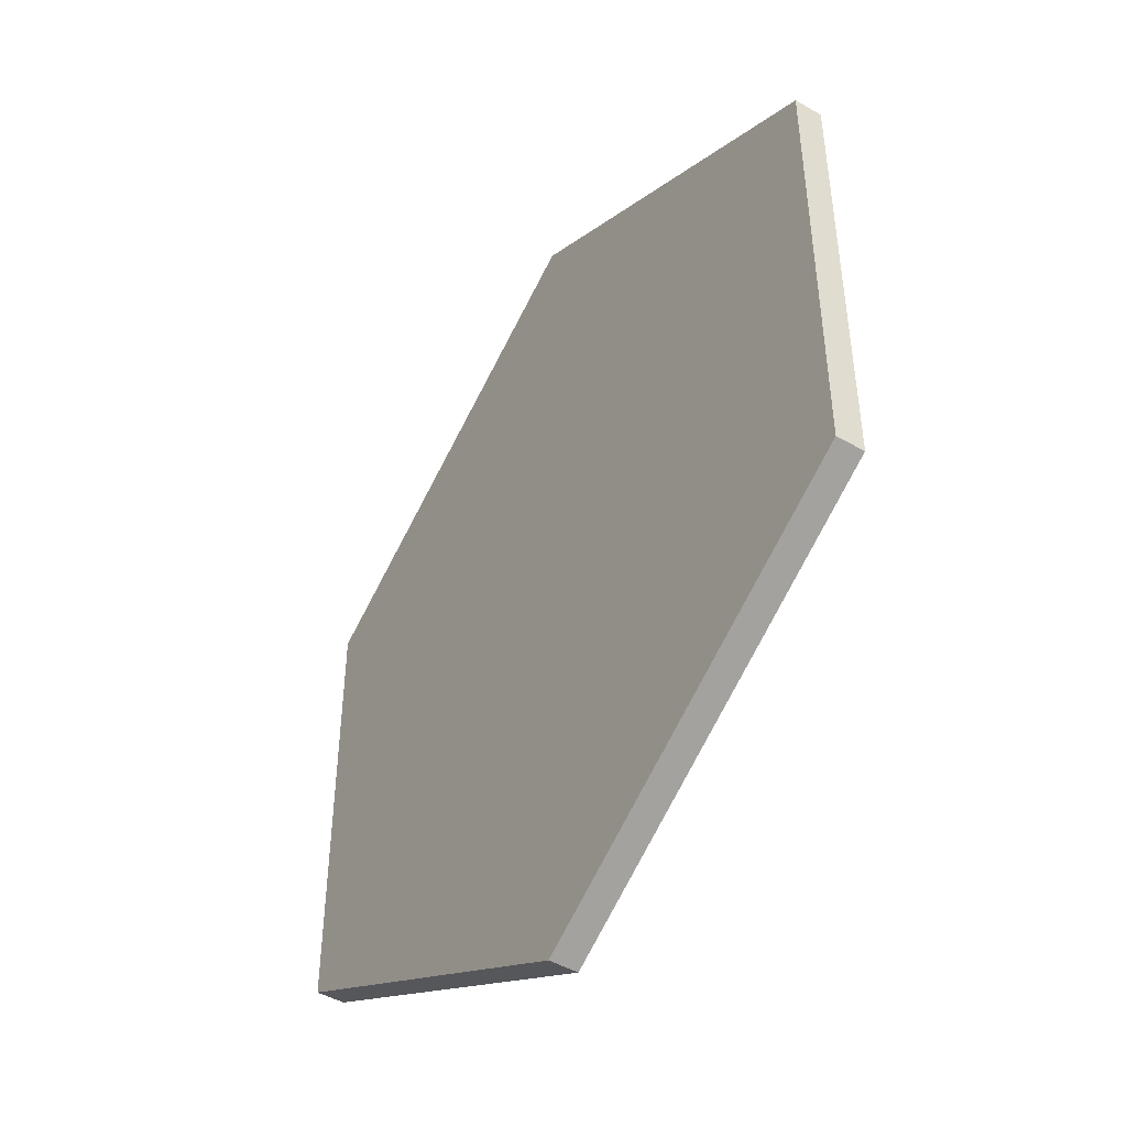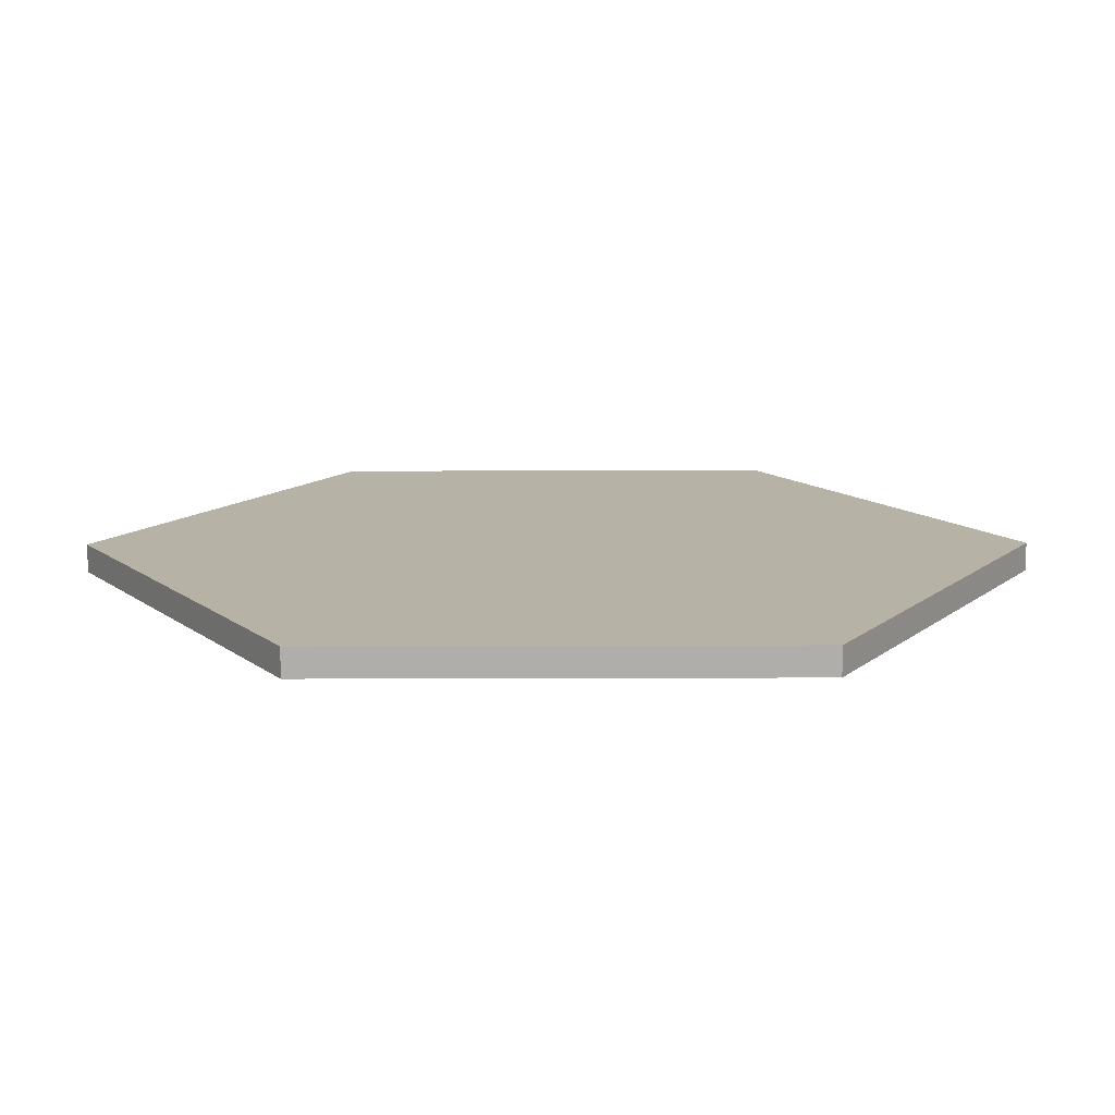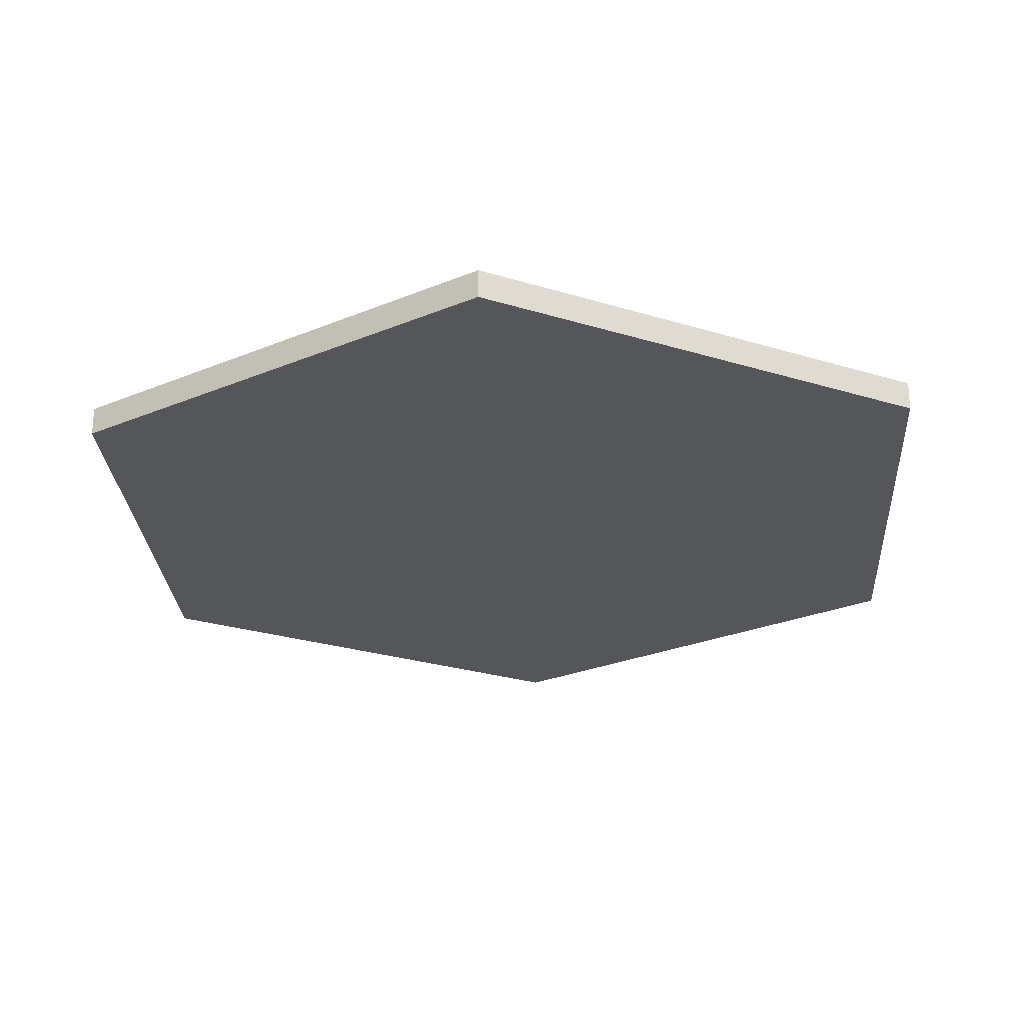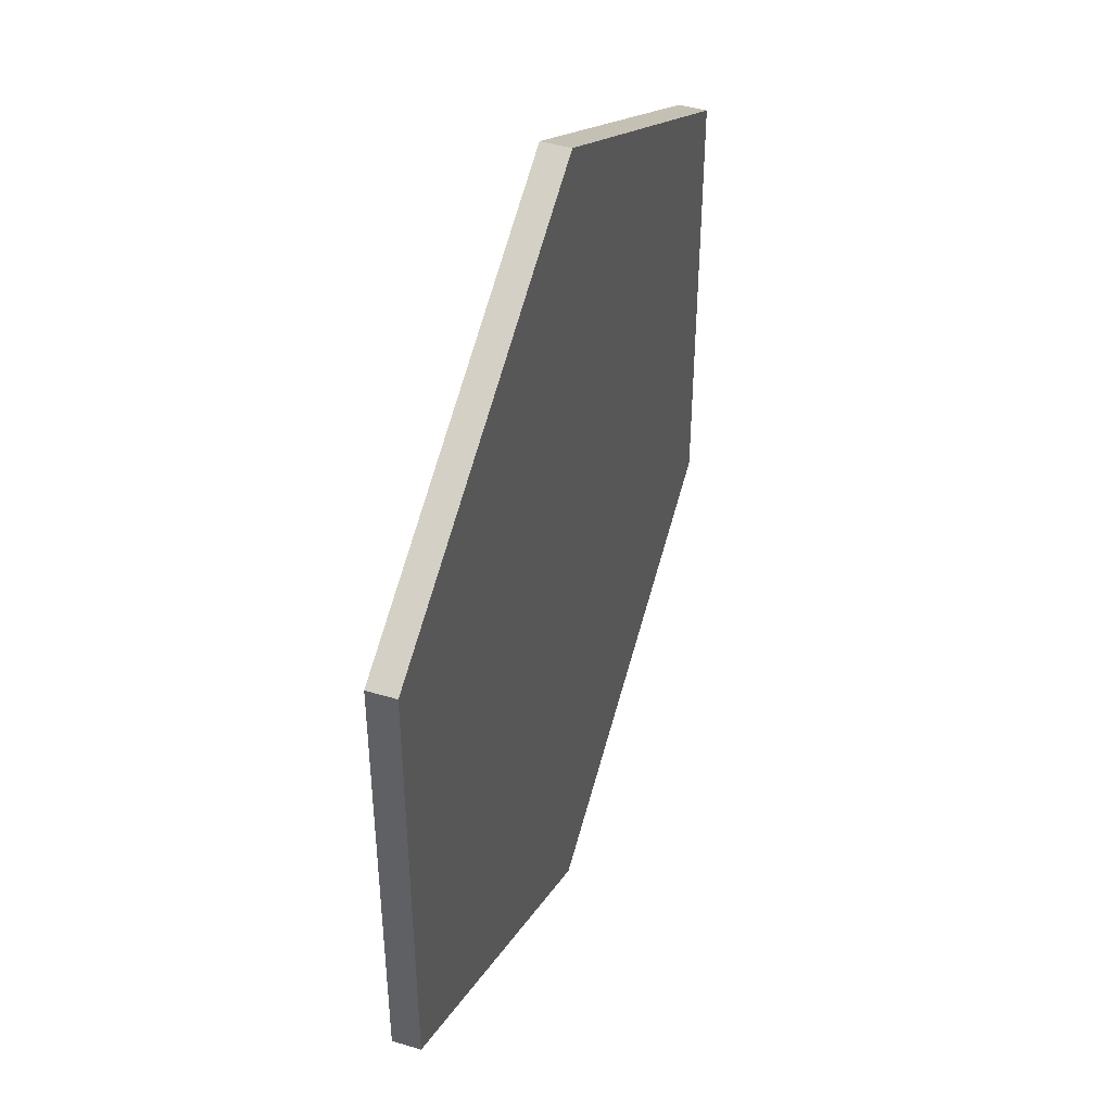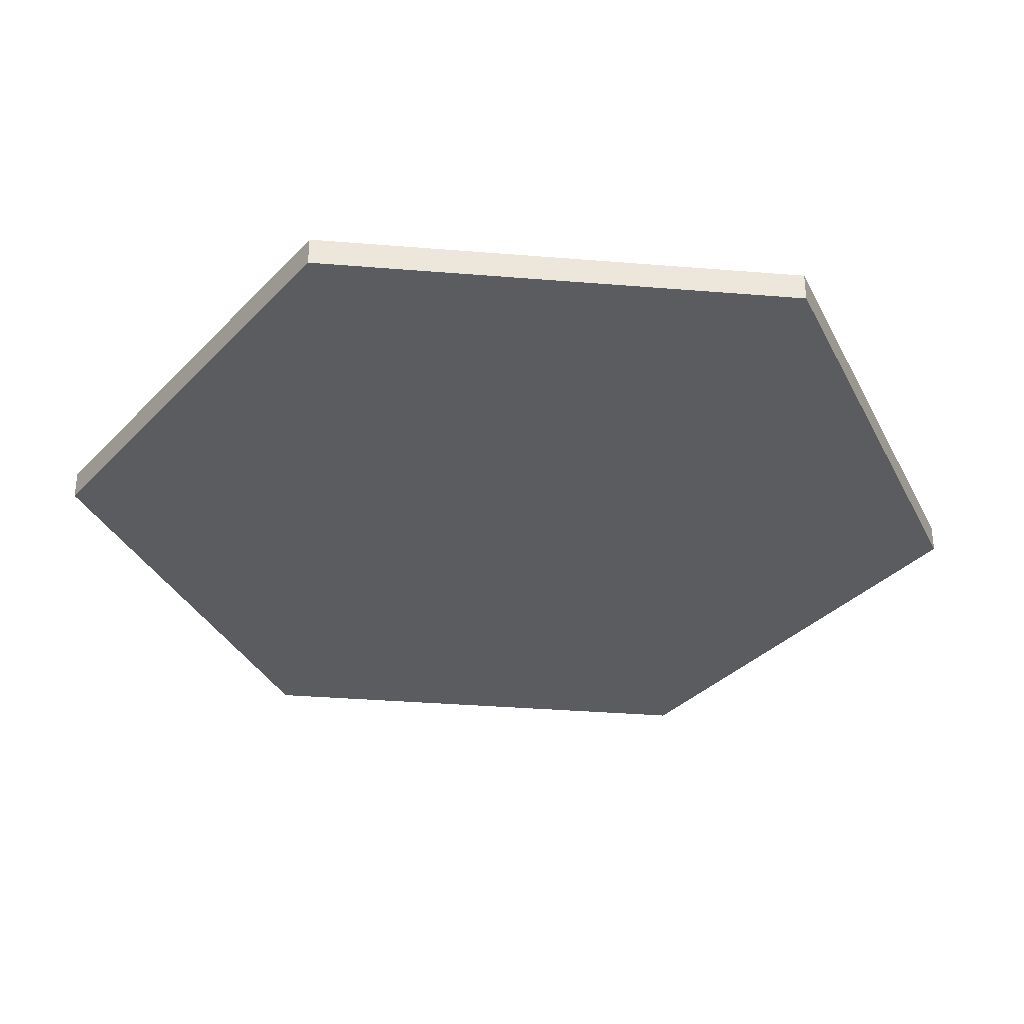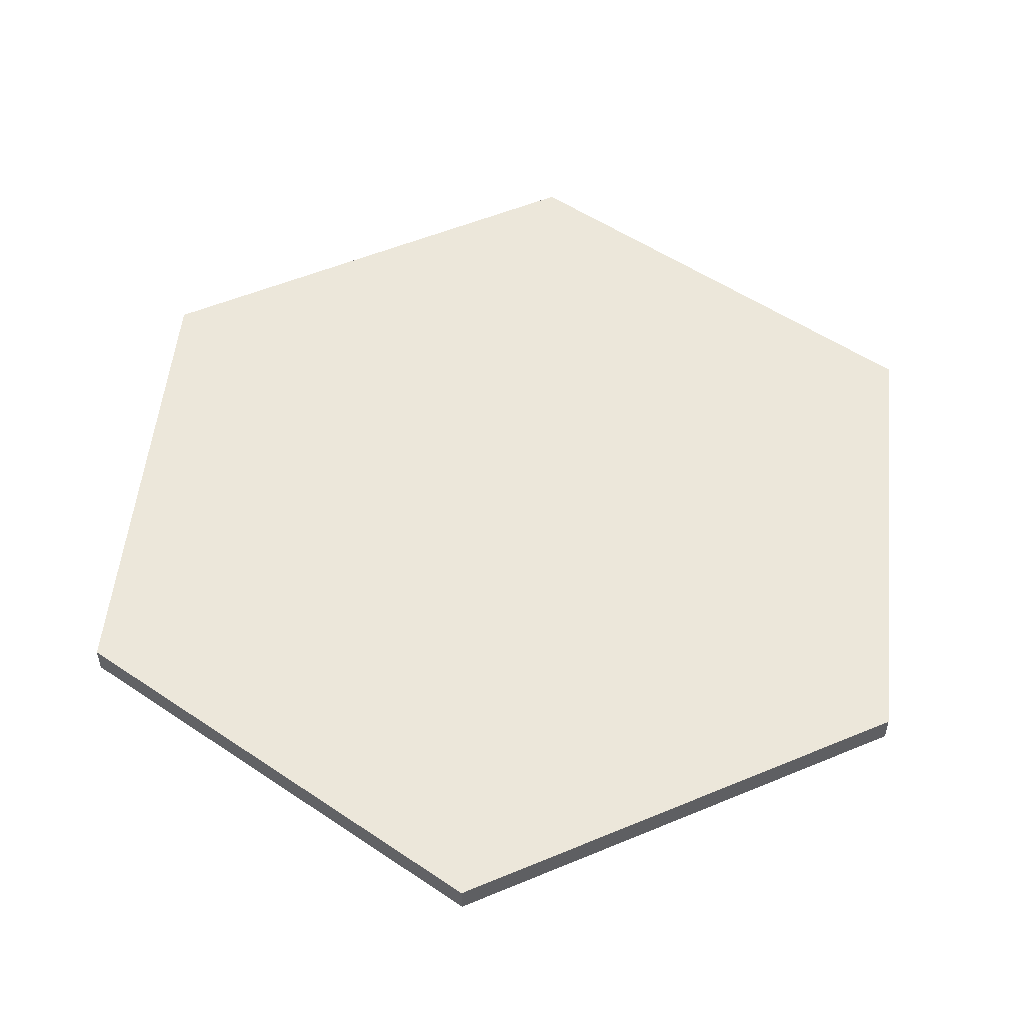
<metadata>
{"format":"obj","ext":"obj","renderer":"f3d","projection":"perspective","resolution":1024,"background":"white","views":[{"elev":-47.3,"azim":57.2,"up":"+Z"},{"elev":12.4,"azim":-90.5,"up":"+Y"},{"elev":-26.0,"azim":-116.3,"up":"+Y"},{"elev":45.1,"azim":-70.8,"up":"+Z"},{"elev":-34.3,"azim":23.7,"up":"+Y"},{"elev":53.1,"azim":5.9,"up":"+Y"}]}
</metadata>
<code>
v 0 0.03 -0.5
v 0.433 0.03 -0.25
v 0.433 0.03 0.25
v 0 0.03 0.5
v -0.433 0.03 0.25
v -0.433 0.03 -0.25
v 0 0 -0.5
v -0.433 0 -0.25
v -0.433 0 0.25
v 0 0 0.5
v 0.433 0 0.25
v 0.433 0 -0.25
v 0 0.03 -0.5
v 0.433 0.03 -0.25
v 0.433 0 -0.25
v 0 0 -0.5
v 0.433 0.03 -0.25
v 0.433 0.03 0.25
v 0.433 0 0.25
v 0.433 0 -0.25
v 0.433 0.03 0.25
v 0 0.03 0.5
v 0 0 0.5
v 0.433 0 0.25
v 0 0.03 0.5
v -0.433 0.03 0.25
v -0.433 0 0.25
v 0 0 0.5
v -0.433 0.03 0.25
v -0.433 0.03 -0.25
v -0.433 0 -0.25
v -0.433 0 0.25
v -0.433 0.03 -0.25
v 0 0.03 -0.5
v 0 0 -0.5
v -0.433 0 -0.25
f 1 6 5
f 3 2 1
f 5 4 3
f 5 3 1
f 11 10 9
f 9 8 7
f 7 12 11
f 11 9 7
f 13 14 15
f 13 15 16
f 17 18 19
f 17 19 20
f 21 22 23
f 21 23 24
f 25 26 27
f 25 27 28
f 29 30 31
f 29 31 32
f 33 34 35
f 33 35 36

</code>
